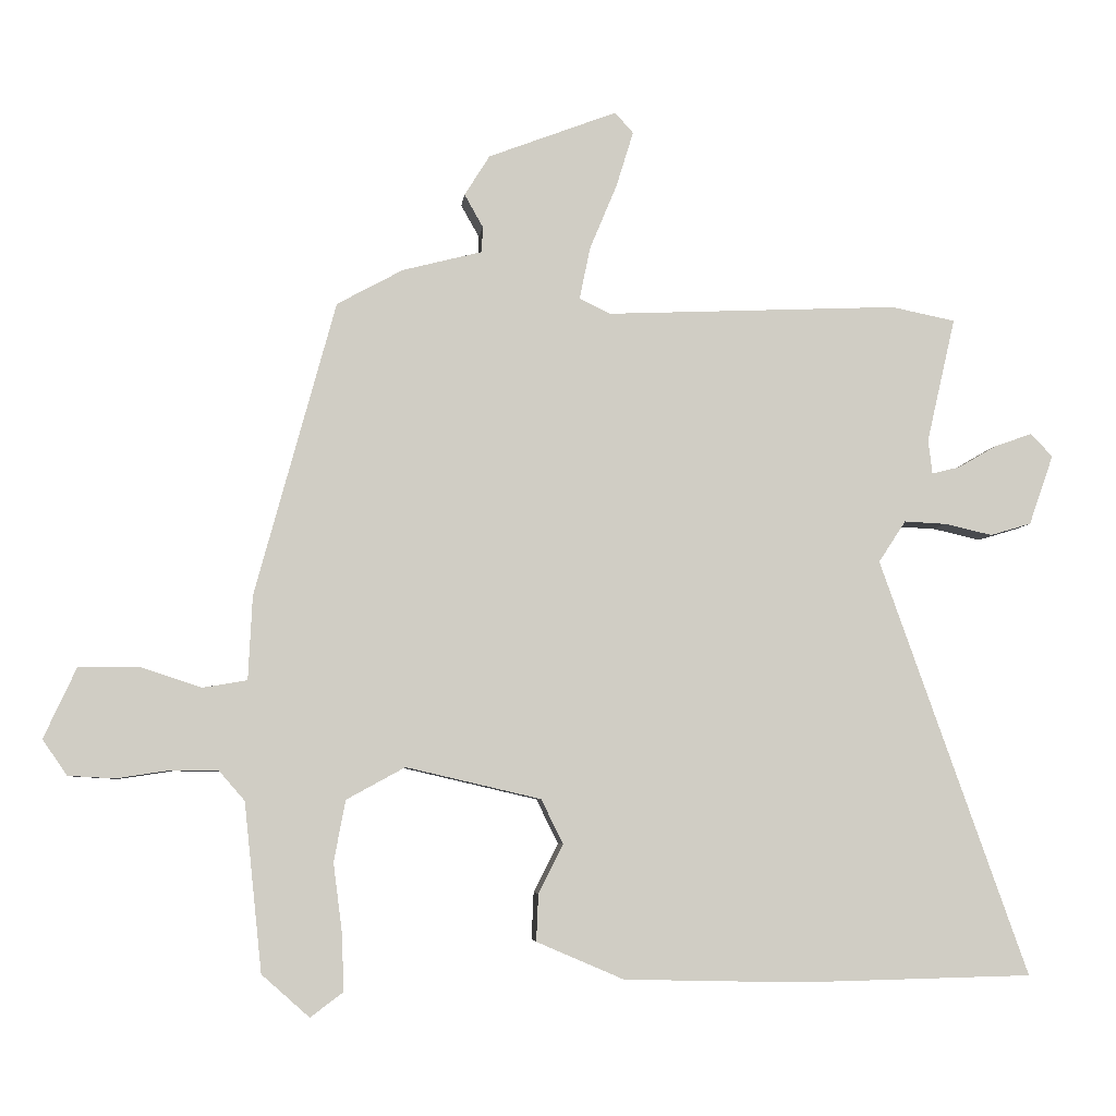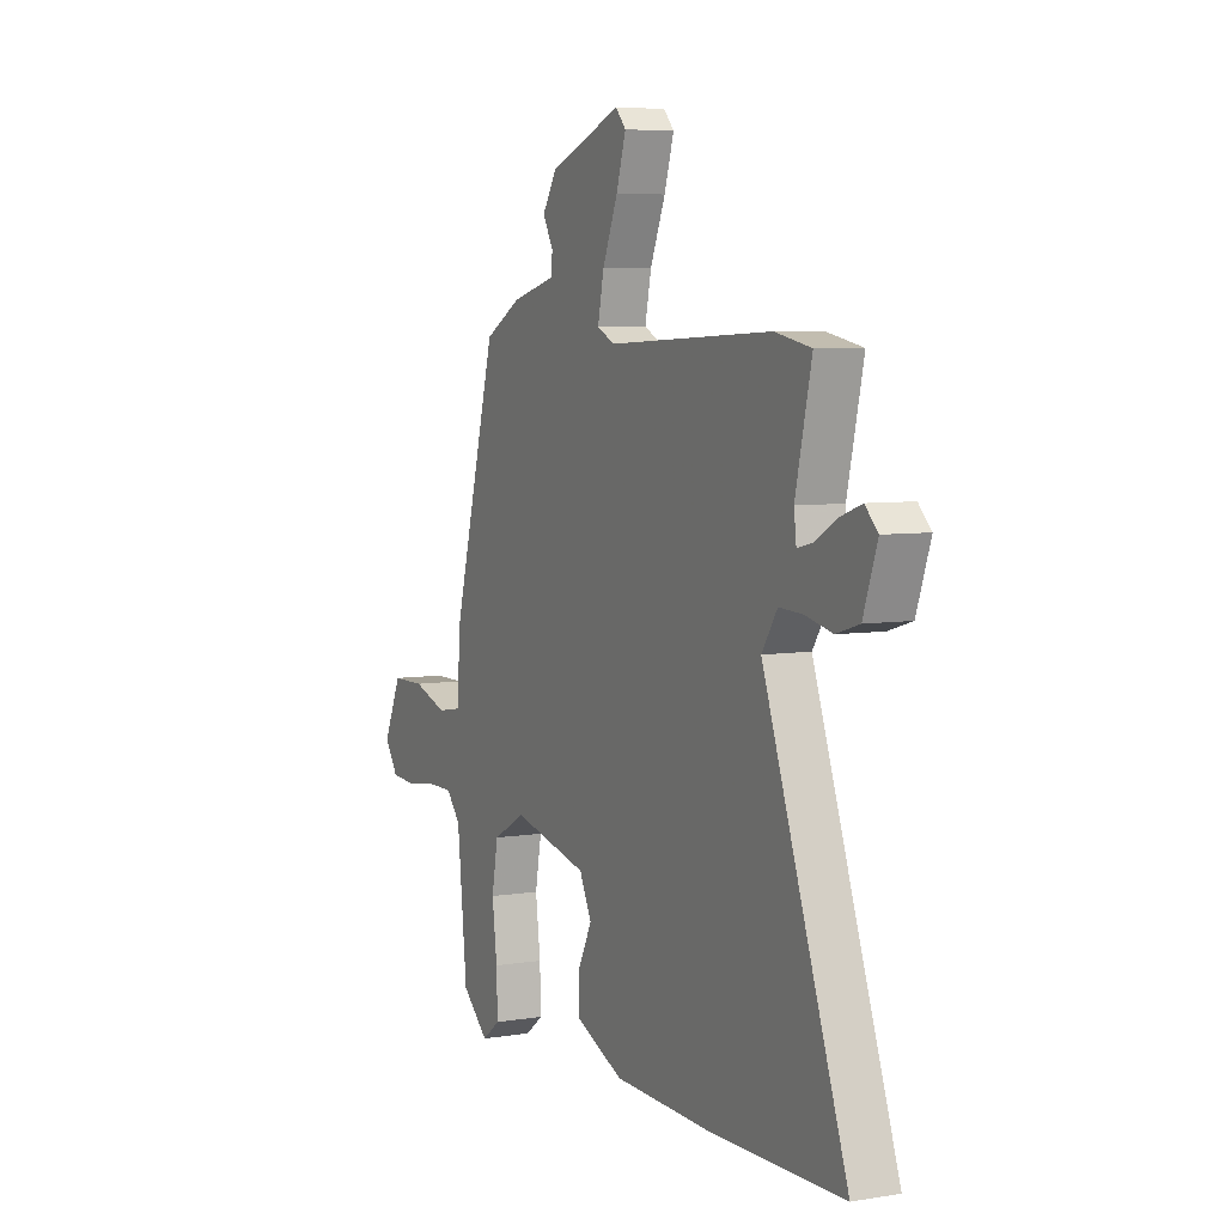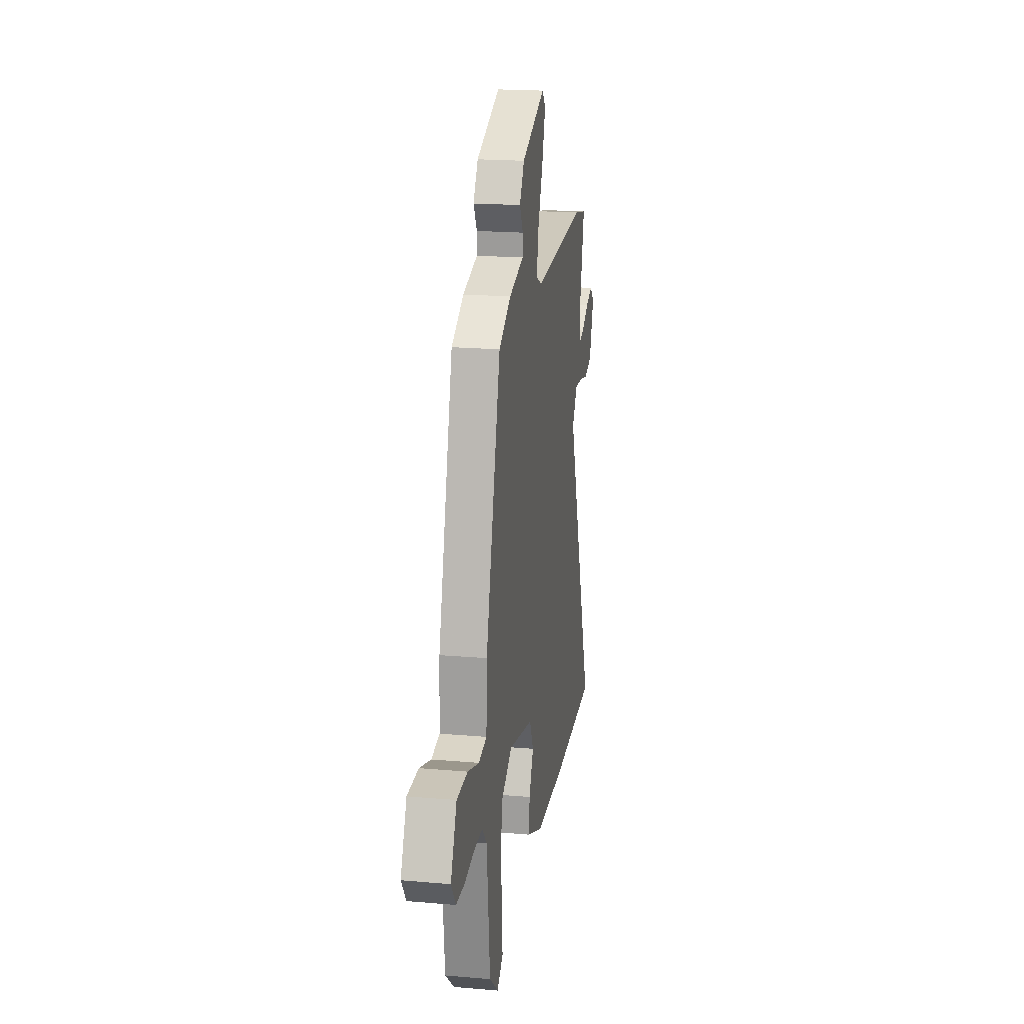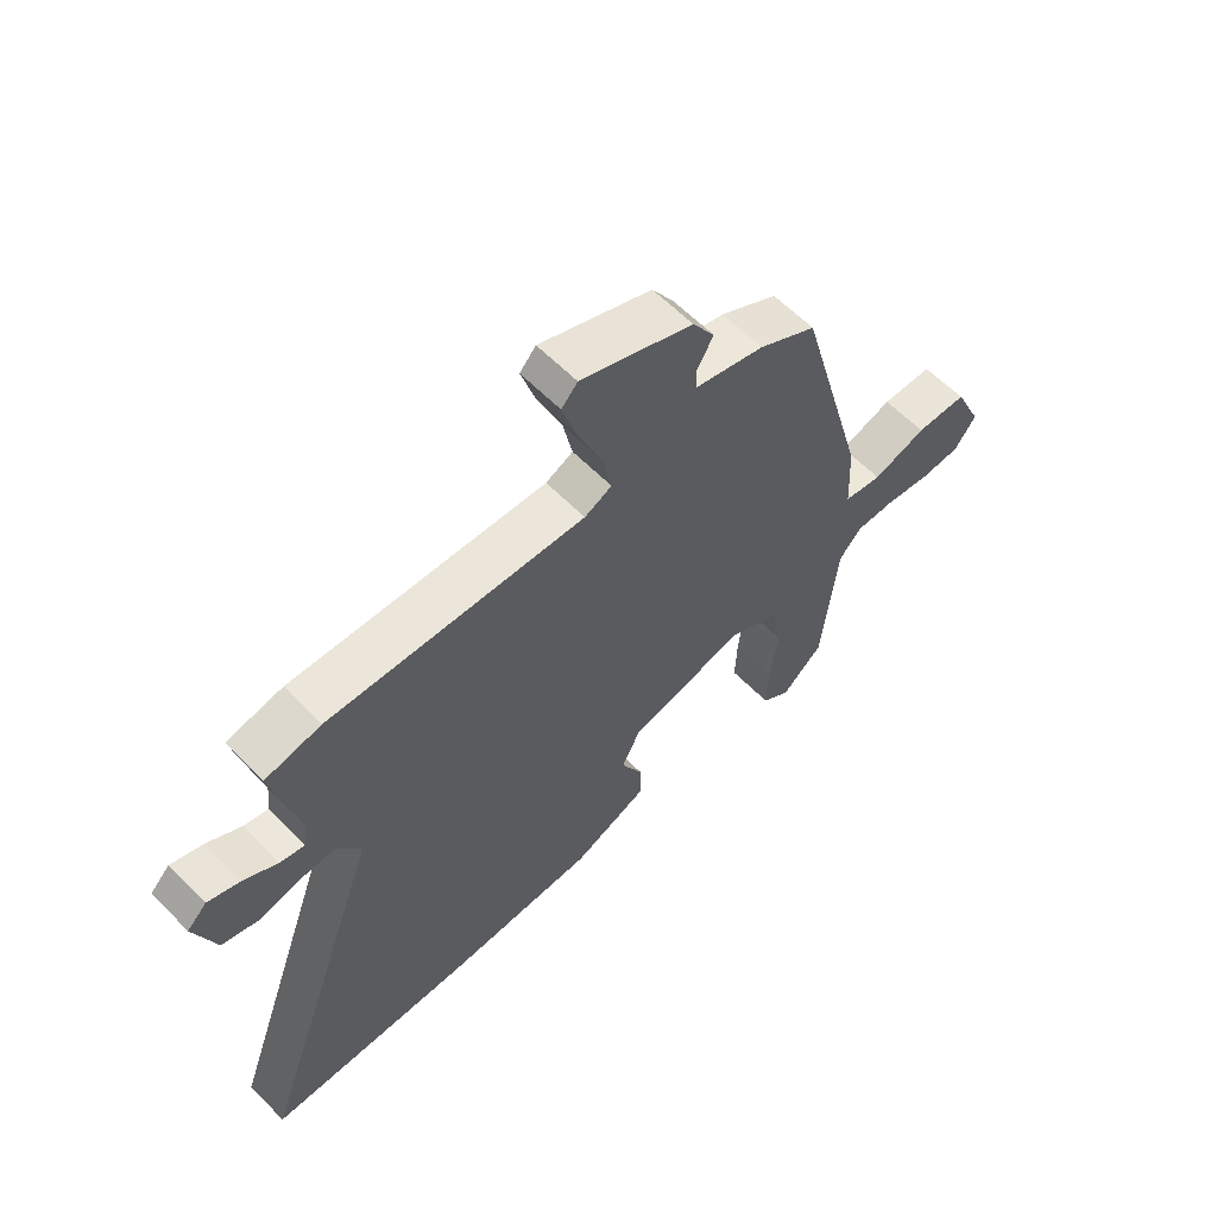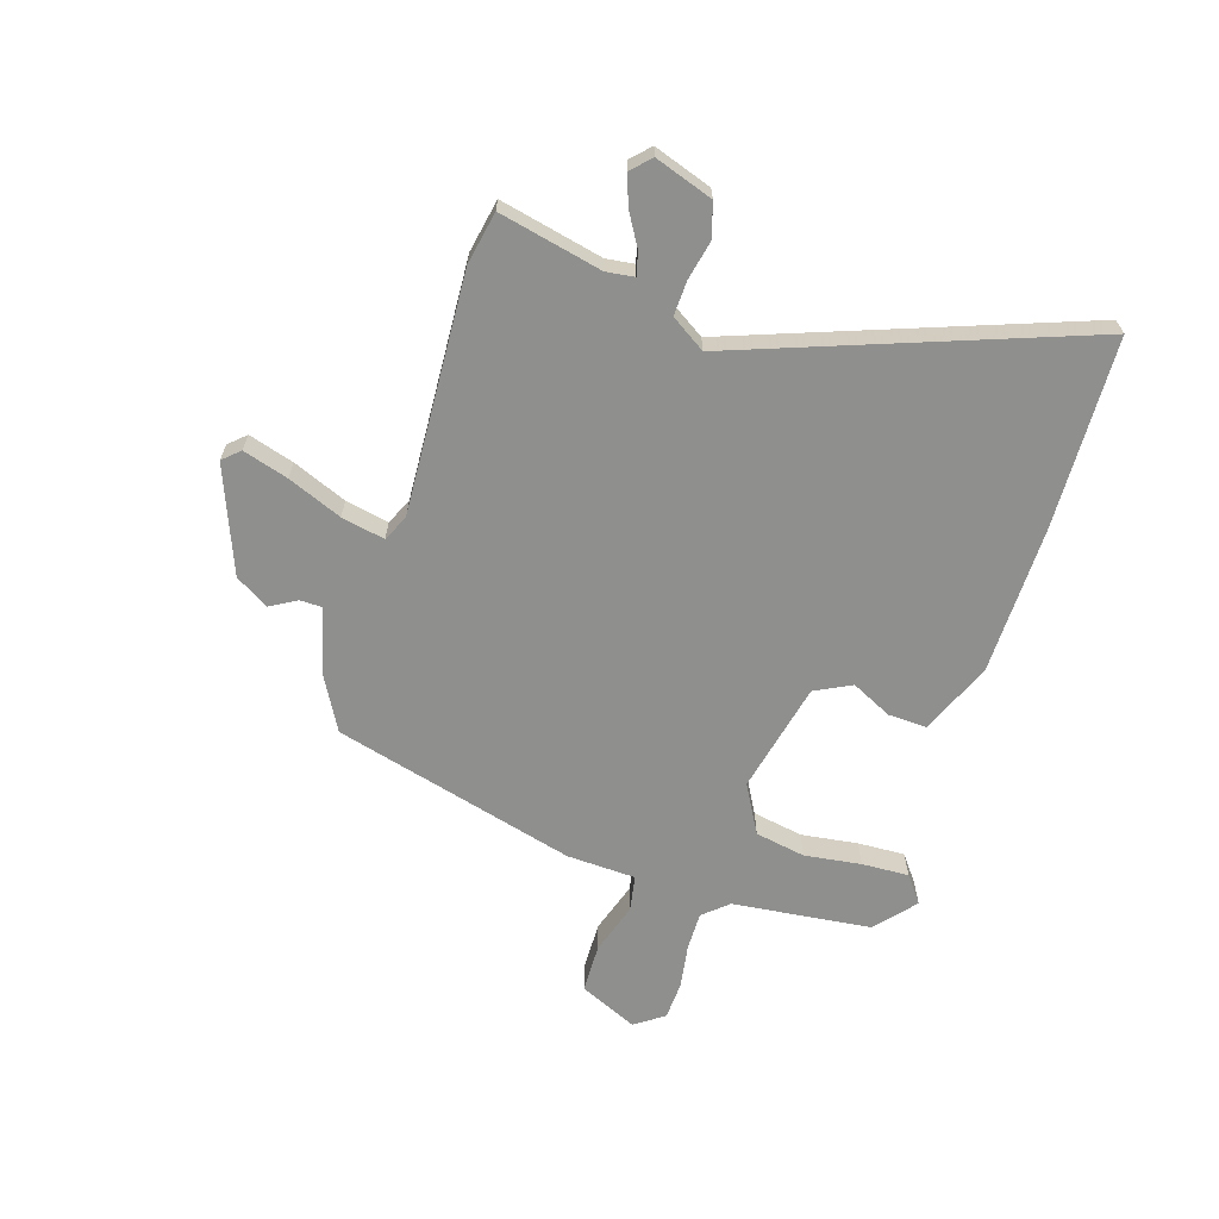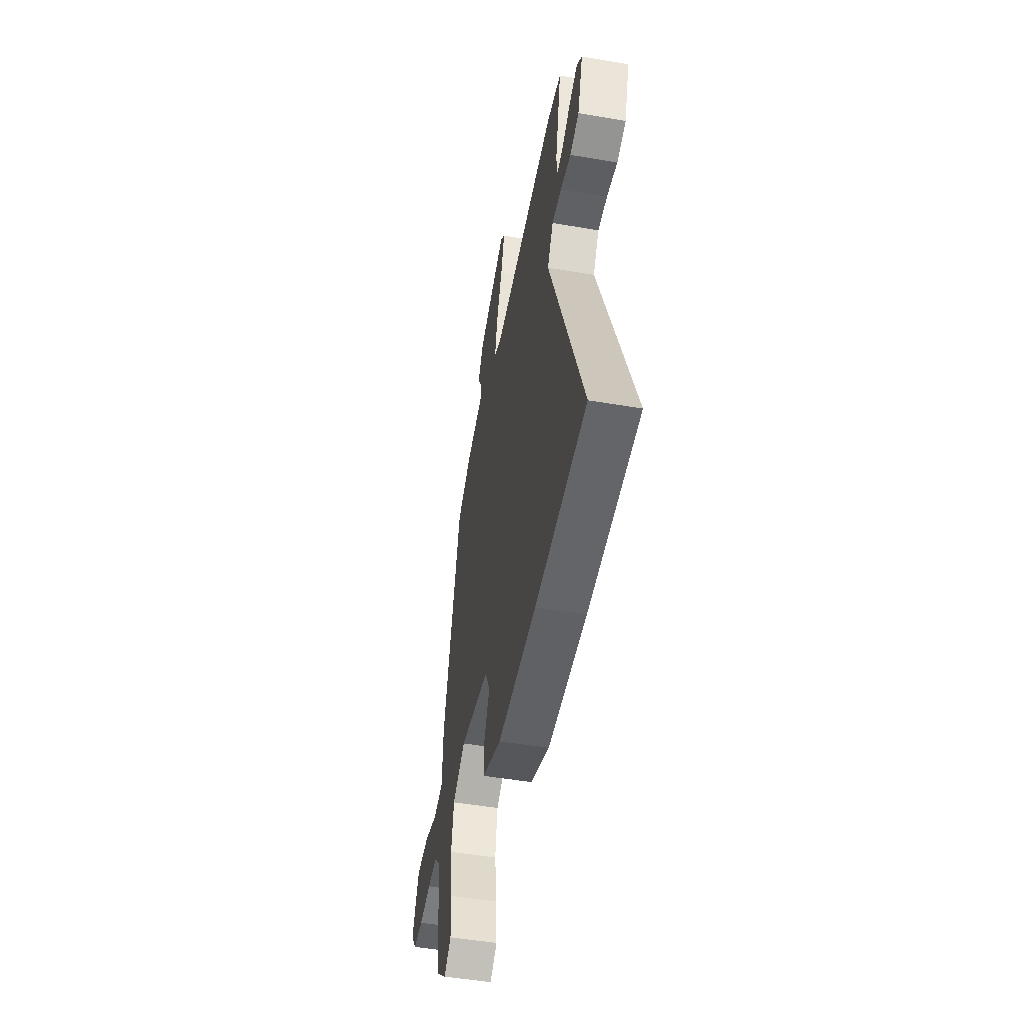
<metadata>
{"format":"obj","ext":"obj","renderer":"f3d","projection":"perspective","resolution":1024,"background":"white","views":[{"elev":-5.6,"azim":-6.2,"up":"+Z"},{"elev":6.0,"azim":64.0,"up":"+Z"},{"elev":19.9,"azim":-80.9,"up":"+Z"},{"elev":60.3,"azim":136.0,"up":"+Z"},{"elev":-65.1,"azim":72.9,"up":"+Y"},{"elev":-50.3,"azim":79.4,"up":"+Z"}]}
</metadata>
<code>
v 0.681 0.07 -0.496
v 0.338 0.07 -0.504
v 0.077 0.07 -0.498
v -0.051 0.07 -0.443
v -0.048 0.07 -0.374
v -0.012 0.07 -0.302
v -0.044 0.07 -0.237
v -0.242 0.07 -0.191
v -0.328 0.07 -0.238
v -0.345 0.07 -0.328
v -0.332 0.07 -0.429
v -0.329 0.07 -0.513
v -0.377 0.07 -0.549
v -0.447 0.07 -0.487
v -0.473 0.07 -0.24
v -0.511 0.07 -0.196
v -0.579 0.07 -0.196
v -0.658 0.07 -0.208
v -0.726 0.07 -0.204
v -0.762 0.07 -0.152
v -0.714 0.07 -0.048
v -0.627 0.07 -0.047
v -0.536 0.07 -0.077
v -0.471 0.07 -0.066
v -0.465 0.07 0.057
v -0.347 0.07 0.489
v -0.25 0.07 0.542
v -0.133 0.07 0.572
v -0.132 0.07 0.61
v -0.159 0.07 0.658
v -0.122 0.07 0.717
v 0.067 0.07 0.789
v 0.094 0.07 0.759
v 0.069 0.07 0.678
v 0.029 0.07 0.582
v 0.013 0.07 0.505
v 0.059 0.07 0.483
v 0.488 0.07 0.502
v 0.582 0.07 0.483
v 0.54 0.07 0.3
v 0.546 0.07 0.25
v 0.587 0.07 0.26
v 0.644 0.07 0.293
v 0.698 0.07 0.312
v 0.731 0.07 0.279
v 0.695 0.07 0.176
v 0.635 0.07 0.158
v 0.565 0.07 0.174
v 0.503 0.07 0.177
v 0.463 0.07 0.116
v 0.681 0 -0.496
v 0.338 0 -0.504
v 0.077 0 -0.498
v -0.051 0 -0.443
v -0.048 0 -0.374
v -0.012 0 -0.302
v -0.044 0 -0.237
v -0.242 0 -0.191
v -0.328 0 -0.238
v -0.345 0 -0.328
v -0.332 0 -0.429
v -0.329 0 -0.513
v -0.377 0 -0.549
v -0.447 0 -0.487
v -0.473 0 -0.24
v -0.511 0 -0.196
v -0.579 0 -0.196
v -0.658 0 -0.208
v -0.726 0 -0.204
v -0.762 0 -0.152
v -0.714 0 -0.048
v -0.627 0 -0.047
v -0.536 0 -0.077
v -0.471 0 -0.066
v -0.465 0 0.057
v -0.347 0 0.489
v -0.25 0 0.542
v -0.133 0 0.572
v -0.132 0 0.61
v -0.159 0 0.658
v -0.122 0 0.717
v 0.067 0 0.789
v 0.094 0 0.759
v 0.069 0 0.678
v 0.029 0 0.582
v 0.013 0 0.505
v 0.059 0 0.483
v 0.488 0 0.502
v 0.582 0 0.483
v 0.54 0 0.3
v 0.546 0 0.25
v 0.587 0 0.26
v 0.644 0 0.293
v 0.698 0 0.312
v 0.731 0 0.279
v 0.695 0 0.176
v 0.635 0 0.158
v 0.565 0 0.174
v 0.503 0 0.177
v 0.463 0 0.116
f 46 47 48
f 45 46 48
f 44 45 48
f 43 44 48
f 42 43 48
f 41 42 48 49
f 40 41 49 50
f 39 40 50
f 38 39 50
f 37 38 50
f 33 34 35
f 32 33 35
f 31 32 35
f 30 31 35
f 29 30 35
f 28 29 35 36
f 37 50 1
f 36 37 1
f 28 36 1
f 27 28 1
f 26 27 1
f 25 26 1
f 24 25 1
f 21 22 23
f 20 21 23
f 19 20 23
f 18 19 23
f 17 18 23
f 13 14 15
f 12 13 15
f 11 12 15
f 10 11 15
f 9 10 15 16
f 8 9 16
f 4 5 6
f 3 4 6
f 2 3 6
f 1 2 6
f 1 6 7
f 24 1 7
f 17 23 24
f 16 17 24
f 8 16 24
f 7 8 24
f 98 97 96
f 98 96 95
f 98 95 94
f 98 94 93
f 98 93 92
f 99 98 92 91
f 100 99 91 90
f 100 90 89
f 100 89 88
f 100 88 87
f 85 84 83
f 85 83 82
f 85 82 81
f 85 81 80
f 85 80 79
f 86 85 79 78
f 51 100 87
f 51 87 86
f 51 86 78
f 51 78 77
f 51 77 76
f 51 76 75
f 51 75 74
f 73 72 71
f 73 71 70
f 73 70 69
f 73 69 68
f 73 68 67
f 65 64 63
f 65 63 62
f 65 62 61
f 65 61 60
f 66 65 60 59
f 66 59 58
f 56 55 54
f 56 54 53
f 56 53 52
f 56 52 51
f 57 56 51
f 57 51 74
f 74 73 67
f 74 67 66
f 74 66 58
f 74 58 57
f 1 51 52 2
f 2 52 53 3
f 3 53 54 4
f 4 54 55 5
f 5 55 56 6
f 6 56 57 7
f 7 57 58 8
f 8 58 59 9
f 9 59 60 10
f 10 60 61 11
f 11 61 62 12
f 12 62 63 13
f 13 63 64 14
f 14 64 65 15
f 15 65 66 16
f 16 66 67 17
f 17 67 68 18
f 18 68 69 19
f 19 69 70 20
f 20 70 71 21
f 21 71 72 22
f 22 72 73 23
f 23 73 74 24
f 24 74 75 25
f 25 75 76 26
f 26 76 77 27
f 27 77 78 28
f 28 78 79 29
f 29 79 80 30
f 30 80 81 31
f 31 81 82 32
f 32 82 83 33
f 33 83 84 34
f 34 84 85 35
f 35 85 86 36
f 36 86 87 37
f 37 87 88 38
f 38 88 89 39
f 39 89 90 40
f 40 90 91 41
f 41 91 92 42
f 42 92 93 43
f 43 93 94 44
f 44 94 95 45
f 45 95 96 46
f 46 96 97 47
f 47 97 98 48
f 48 98 99 49
f 49 99 100 50
f 50 100 51 1

</code>
